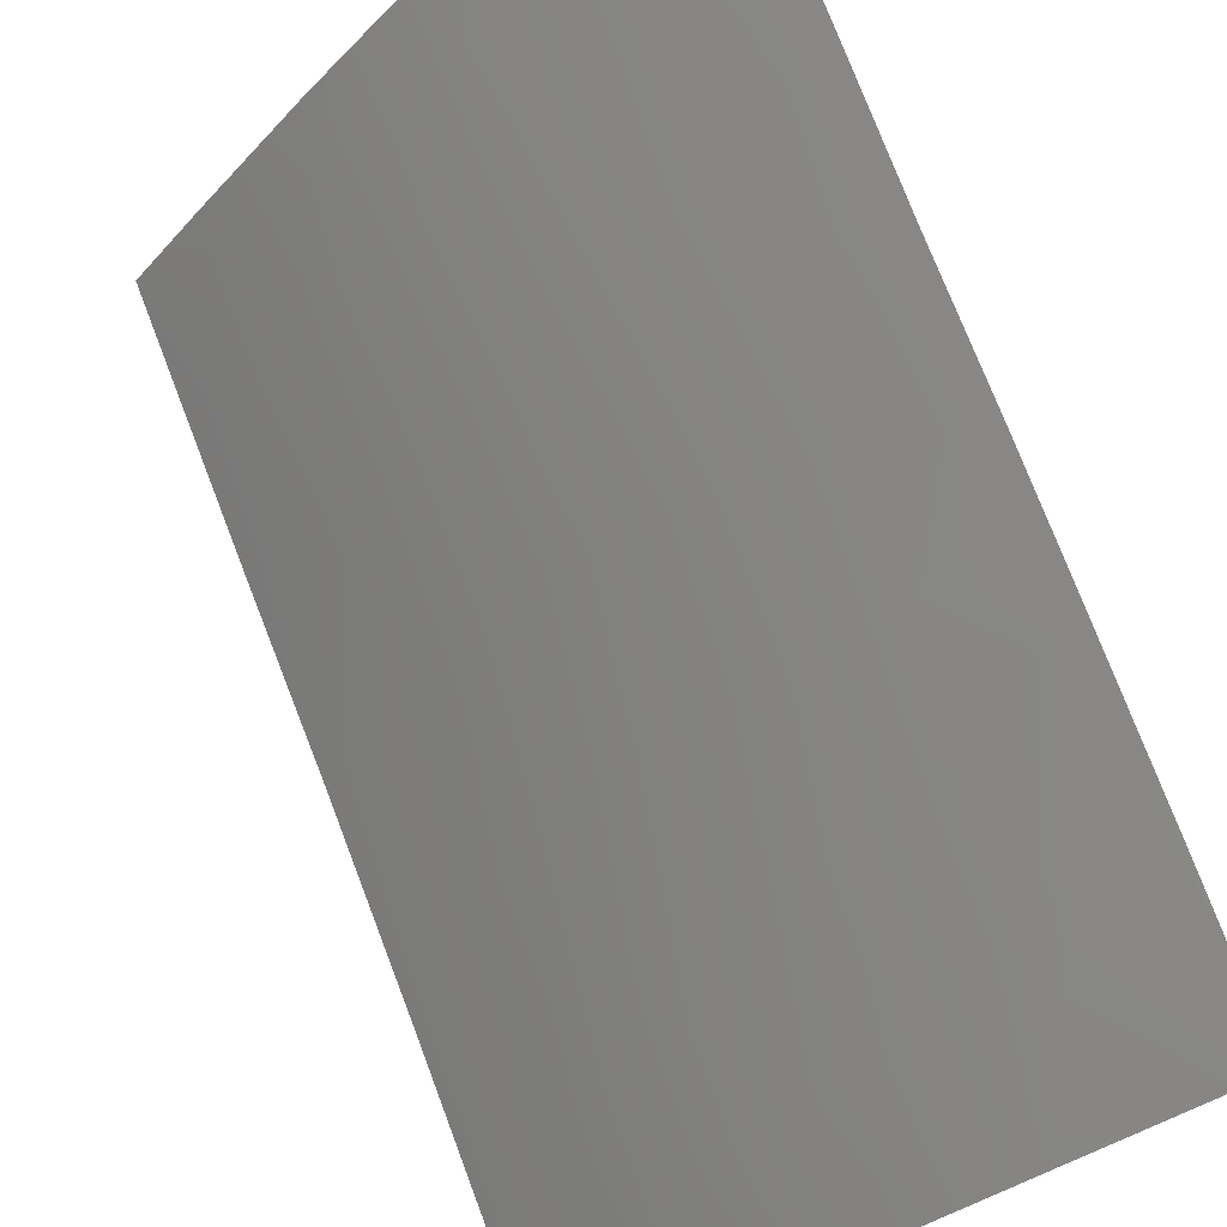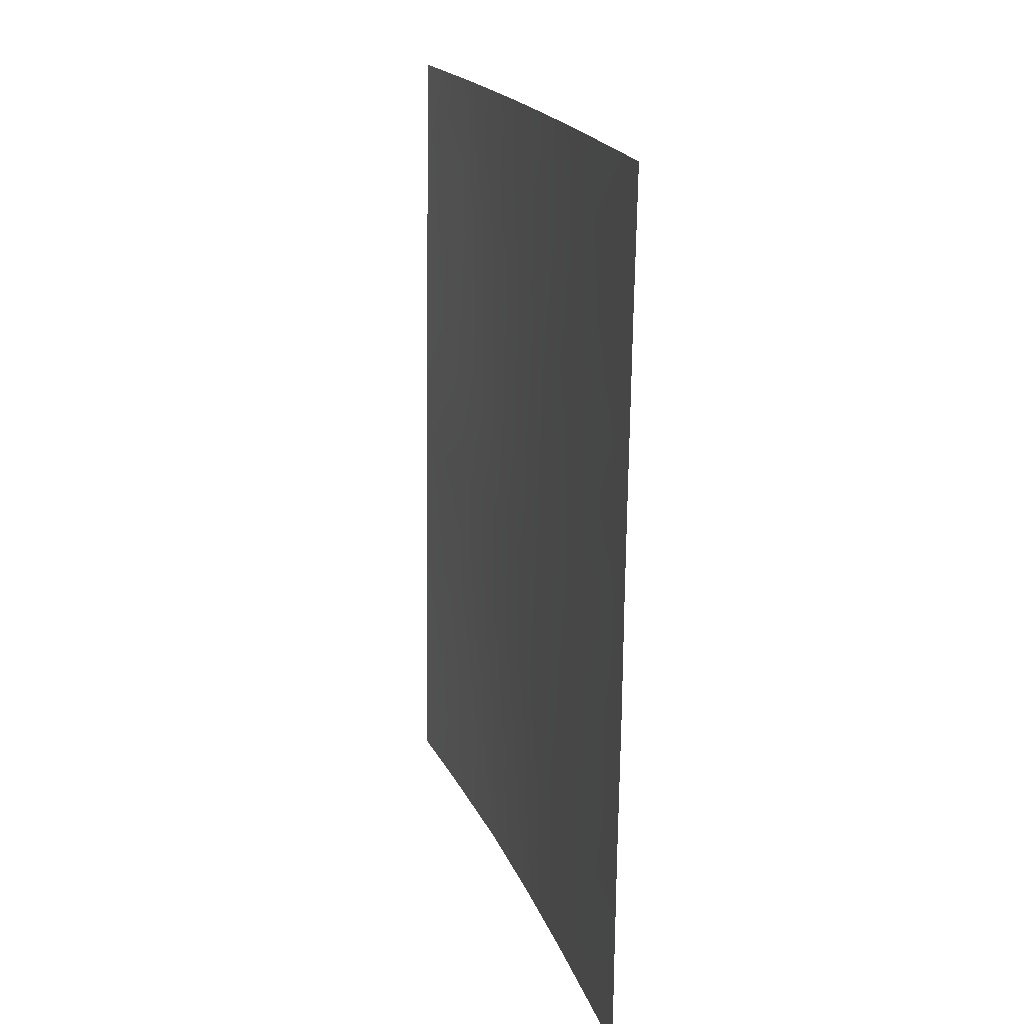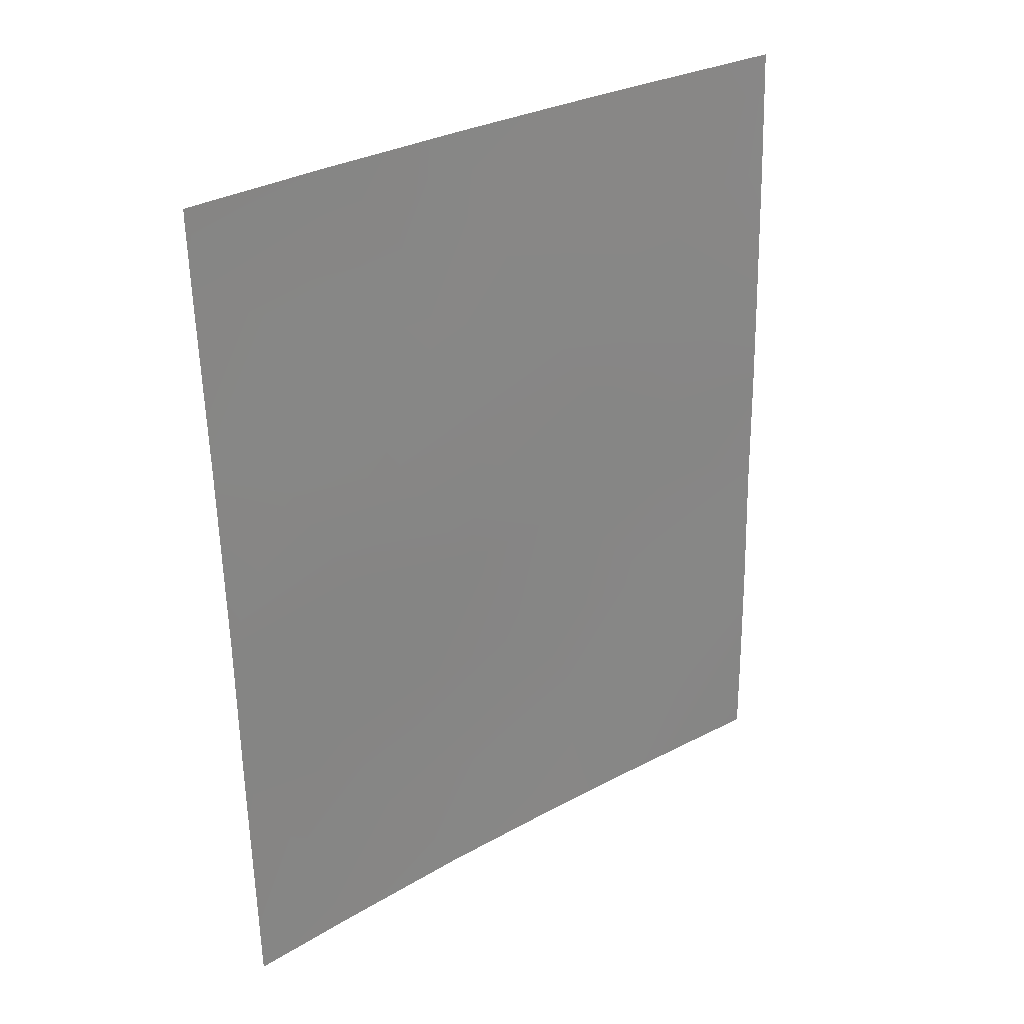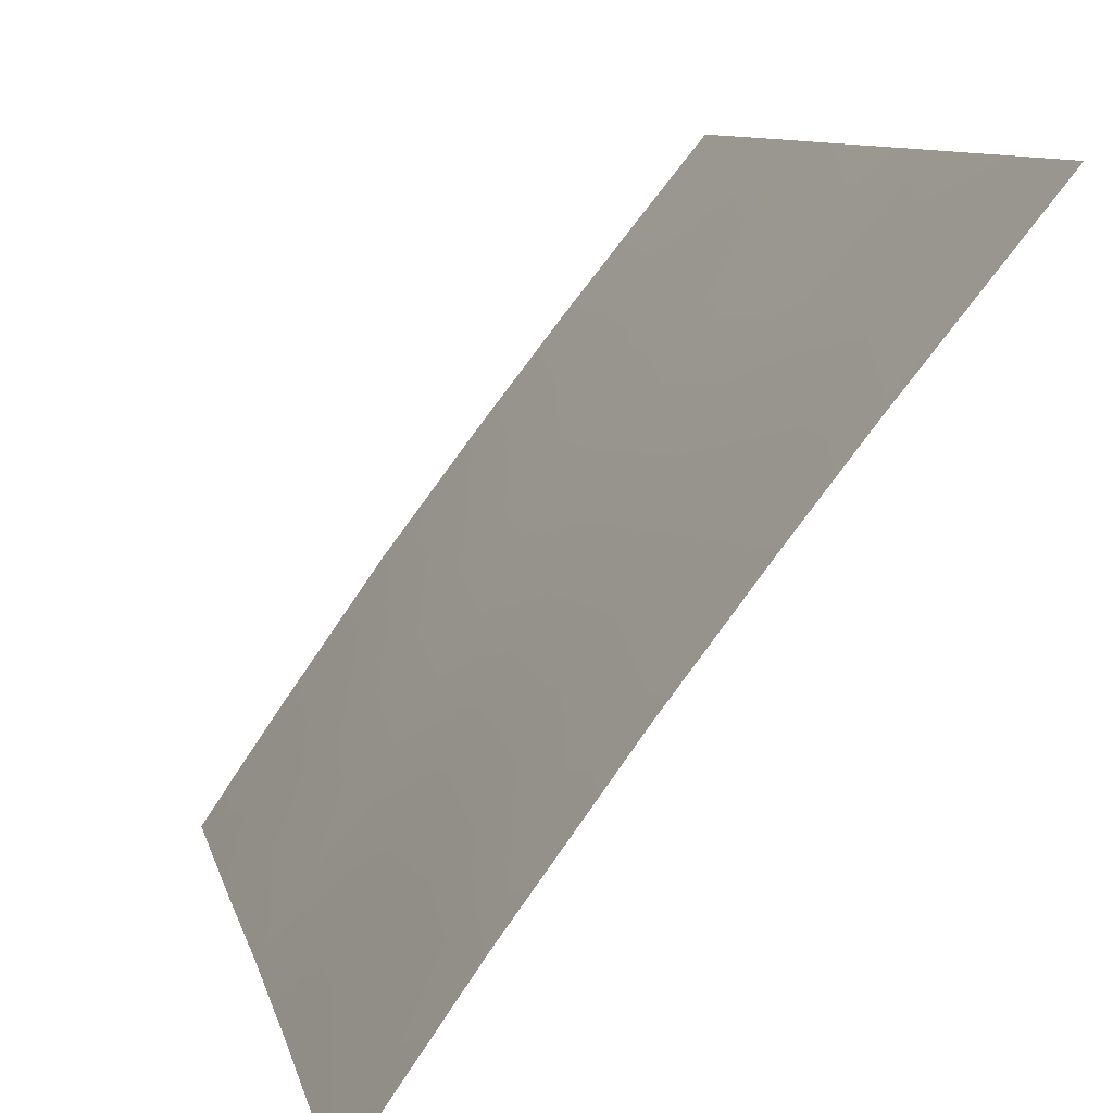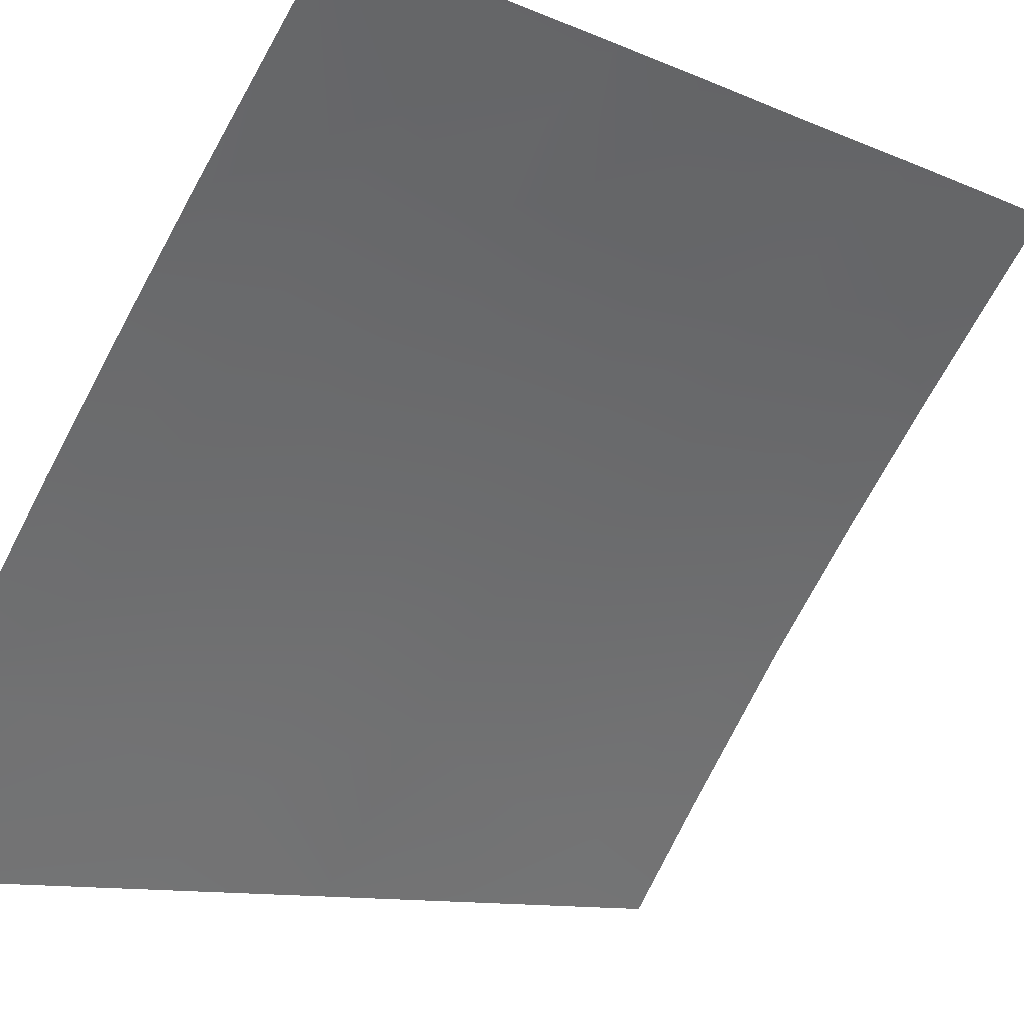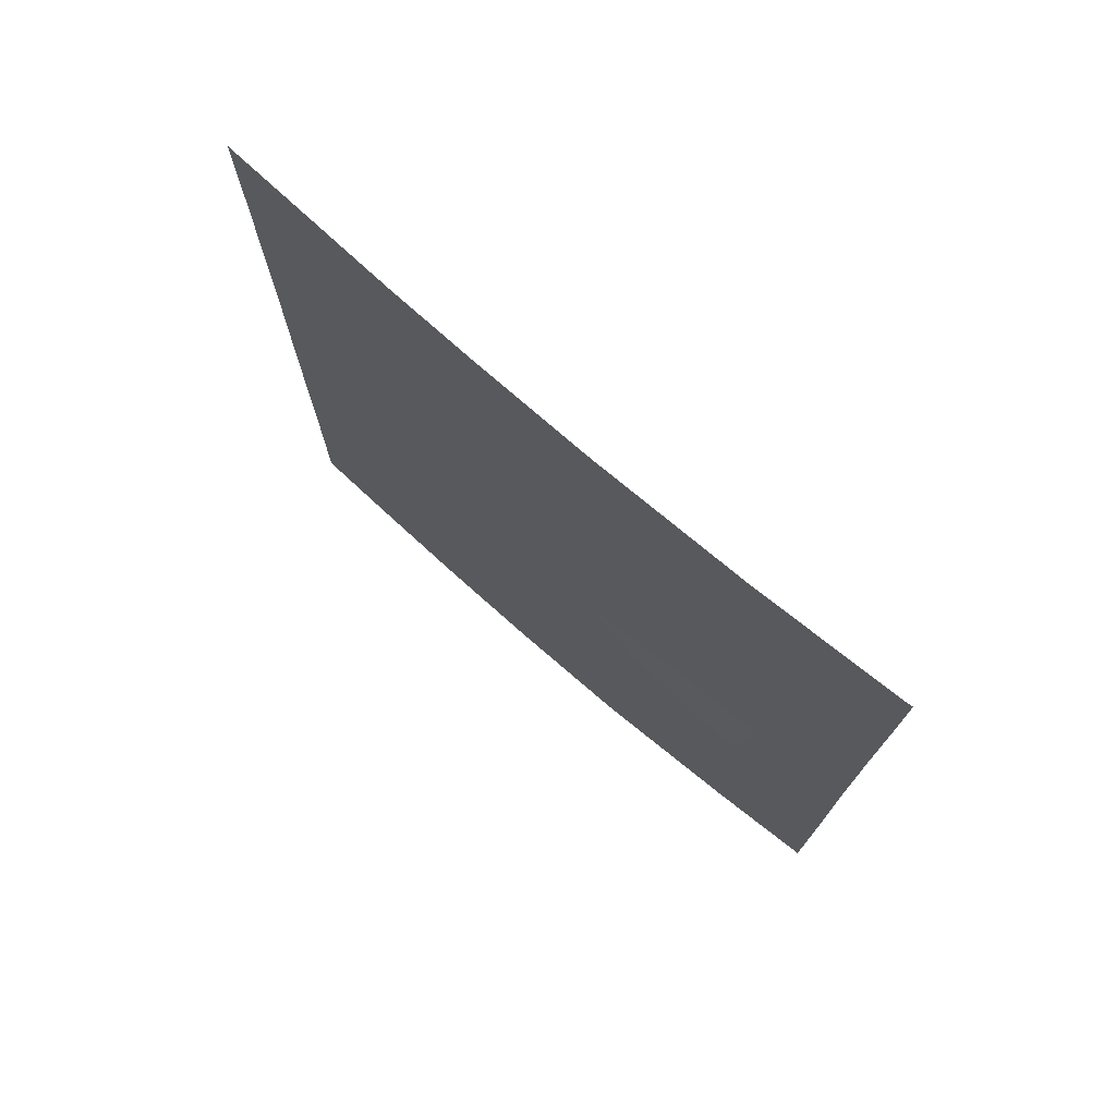
<metadata>
{"format":"obj","ext":"obj","renderer":"f3d","projection":"perspective","resolution":1024,"background":"white","views":[{"elev":77.1,"azim":157.7,"up":"+Z"},{"elev":19.0,"azim":-53.9,"up":"+Y"},{"elev":29.3,"azim":-166.9,"up":"+Y"},{"elev":8.8,"azim":167.1,"up":"+Z"},{"elev":-9.8,"azim":-140.3,"up":"+Z"},{"elev":73.7,"azim":93.6,"up":"+Y"}]}
</metadata>
<code>
v 53.38 -38 38.72
v 57.05 -50 33.81
v 56.74 -42.85 34.39
v 53.26 -43.43 38.72
v 55.05 -38 36.7
v 59.5 -38 30.72
v 59.5 -38.14 30.72
v 59.44 -38 30.81
v 53.16 -50 38.72
v 59.22 -50 30.72
v 55.9 -38 35.63
v 56.06 -41 35.33
v 59.39 -41.63 30.72
v 56.09 -46.33 35.19
v 57.78 -48.25 32.86
v 54.59 -46.24 37.07
v 56.61 -48.23 34.47
v 58.35 -50 31.99
v 59.29 -46.63 30.72
v 53.24 -45.11 38.72
v 53.2 -47.06 38.72
v 54.86 -50 36.64
v 53.33 -39.82 38.72
v 58.74 -48.35 31.48
v 59.25 -48.63 30.72
v 59.47 -39.24 30.72
v 58.26 -38 32.5
v 57.35 -46.31 33.52
v 55.41 -42.6 36.12
v 59.33 -44.28 30.72
v 58.45 -46.25 31.96
v 53.28 -41.97 38.72
v 54.26 -42.58 37.53
v 56.93 -38 34.3
v 55.68 -44.44 35.73
v 55.37 -48.25 36.06
v 55.92 -50 35.3
v 53.17 -48.76 38.72
v 57.22 -40.72 33.83
v 56.85 -44.62 34.21
v 57.62 -42.68 33.19
v 53.83 -50 37.91
v 54.16 -48.48 37.53
v 56.68 -39.3 34.58
v 55.42 -39.5 36.2
v 54.68 -41.11 37.07
v 54.47 -44.05 37.27
v 54.11 -39.86 37.79
v 57.63 -39.08 33.34
v 58.45 -40.02 32.17
v 58.71 -42.35 31.68
v 58.04 -44.44 32.57
f 6 7 8
f 37 36 17
f 40 35 3
f 35 14 16
f 40 28 14
f 1 5 48
f 17 15 2
f 28 15 17
f 15 18 2
f 19 25 24
f 20 4 47
f 21 20 16
f 23 1 48
f 18 15 24
f 18 24 10
f 25 10 24
f 5 11 45
f 26 8 7
f 3 29 12
f 30 19 31
f 29 46 12
f 33 46 29
f 32 23 48
f 34 27 49
f 47 4 33
f 21 16 43
f 20 47 16
f 17 36 14
f 33 29 47
f 2 37 17
f 37 22 36
f 21 43 38
f 38 43 42
f 28 17 14
f 43 16 36
f 4 32 33
f 34 44 11
f 39 12 44
f 12 39 3
f 39 41 3
f 13 51 50
f 27 26 50
f 47 35 16
f 16 14 36
f 35 40 14
f 41 39 50
f 31 19 24
f 31 24 15
f 38 42 9
f 28 31 15
f 13 50 26
f 13 30 51
f 8 26 27
f 22 43 36
f 30 31 52
f 45 46 48
f 43 22 42
f 11 44 45
f 44 12 45
f 3 35 29
f 48 5 45
f 33 32 46
f 46 32 48
f 46 45 12
f 47 29 35
f 34 49 44
f 39 44 49
f 49 50 39
f 27 50 49
f 41 52 40
f 51 41 50
f 41 51 52
f 52 28 40
f 51 30 52
f 52 31 28
f 3 41 40

</code>
